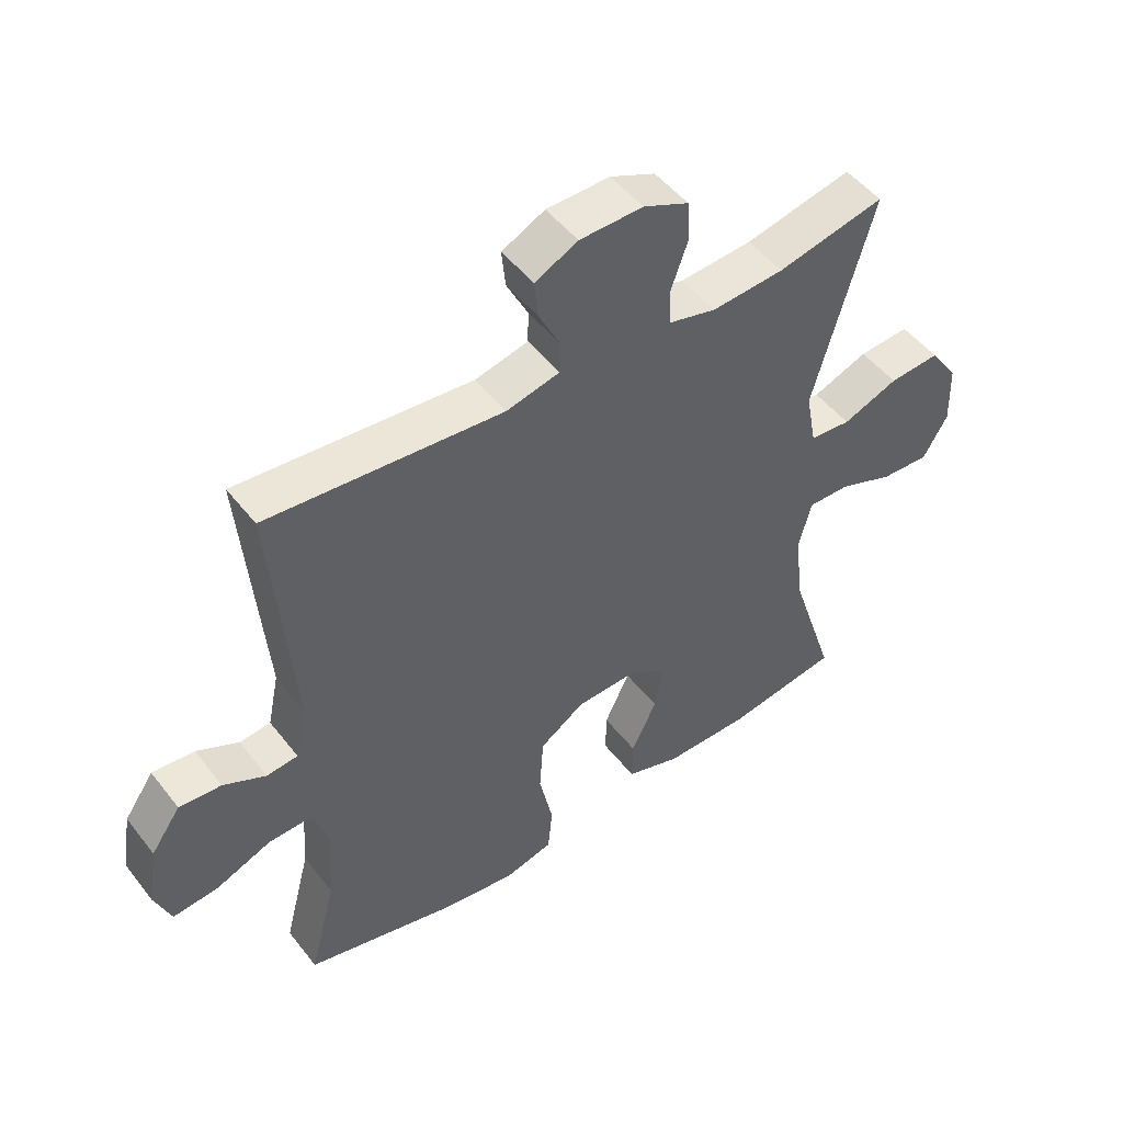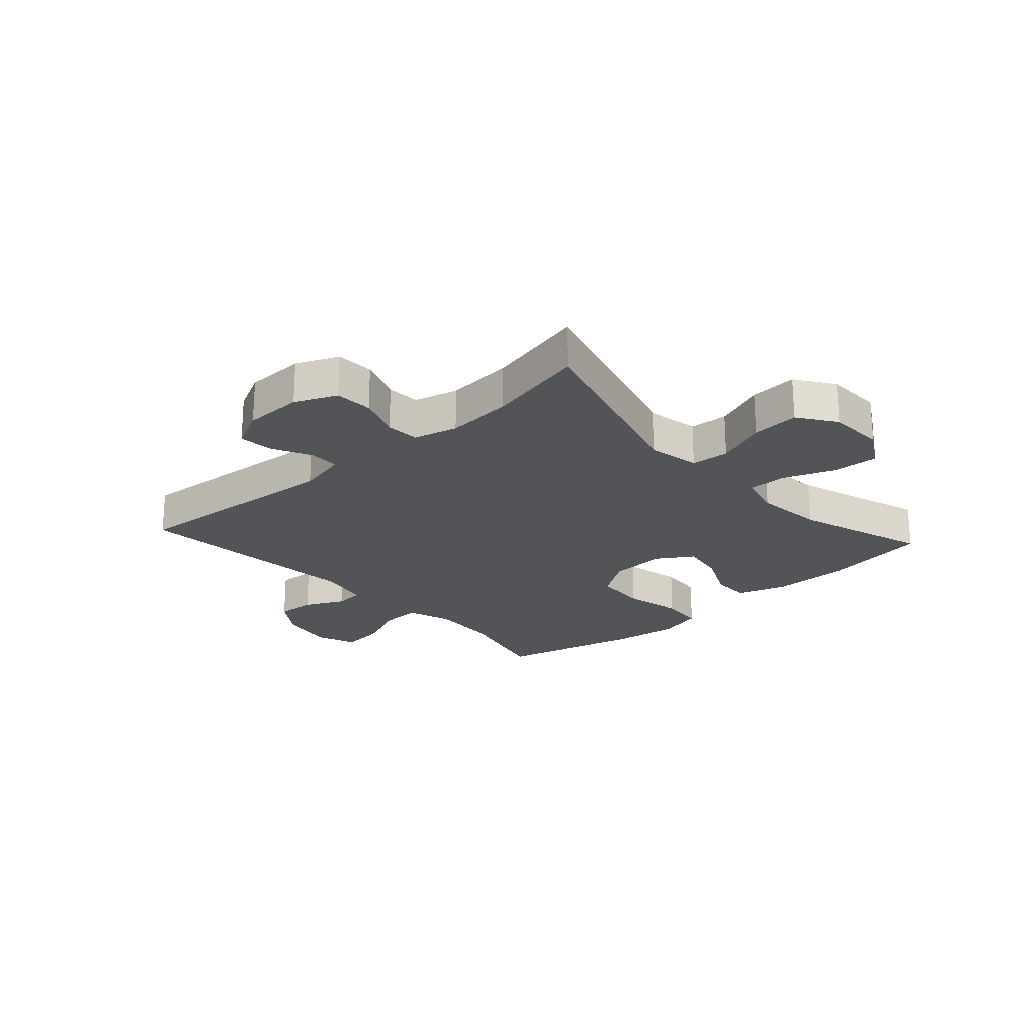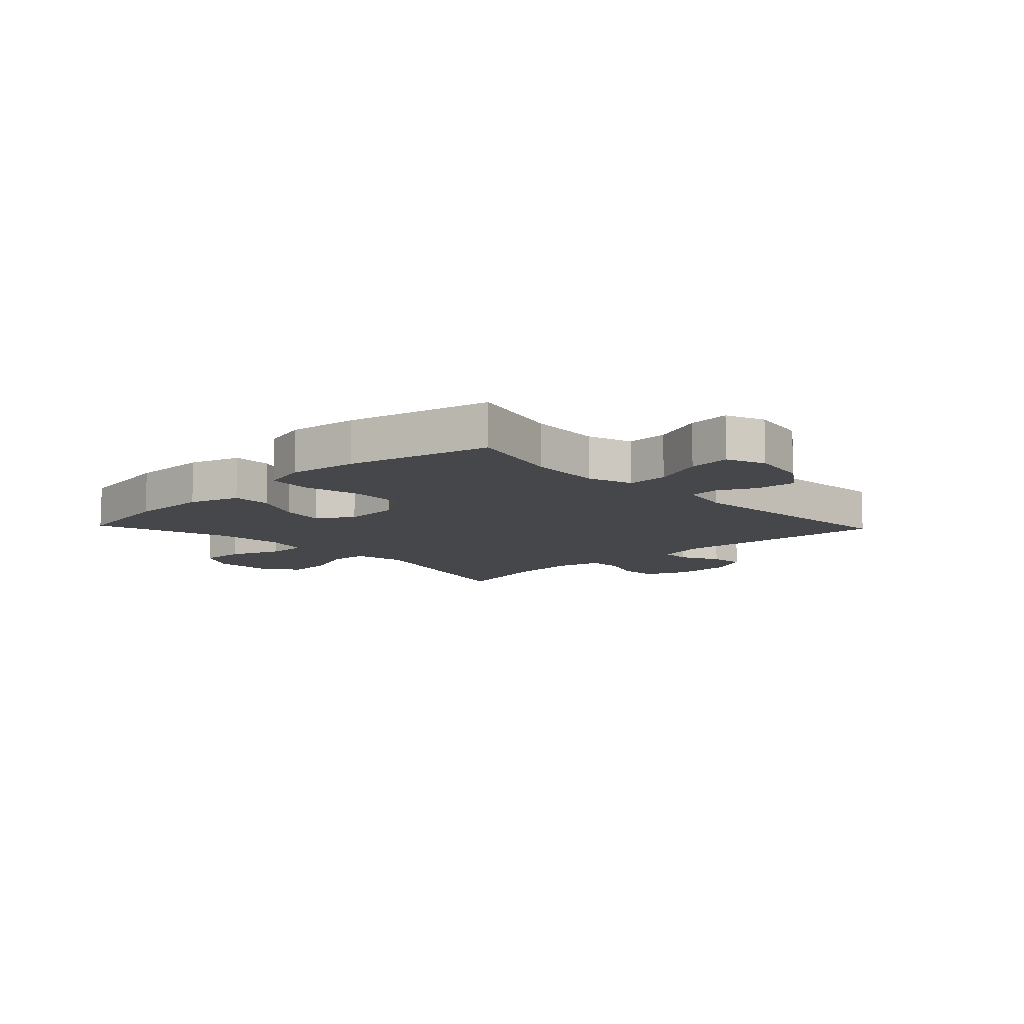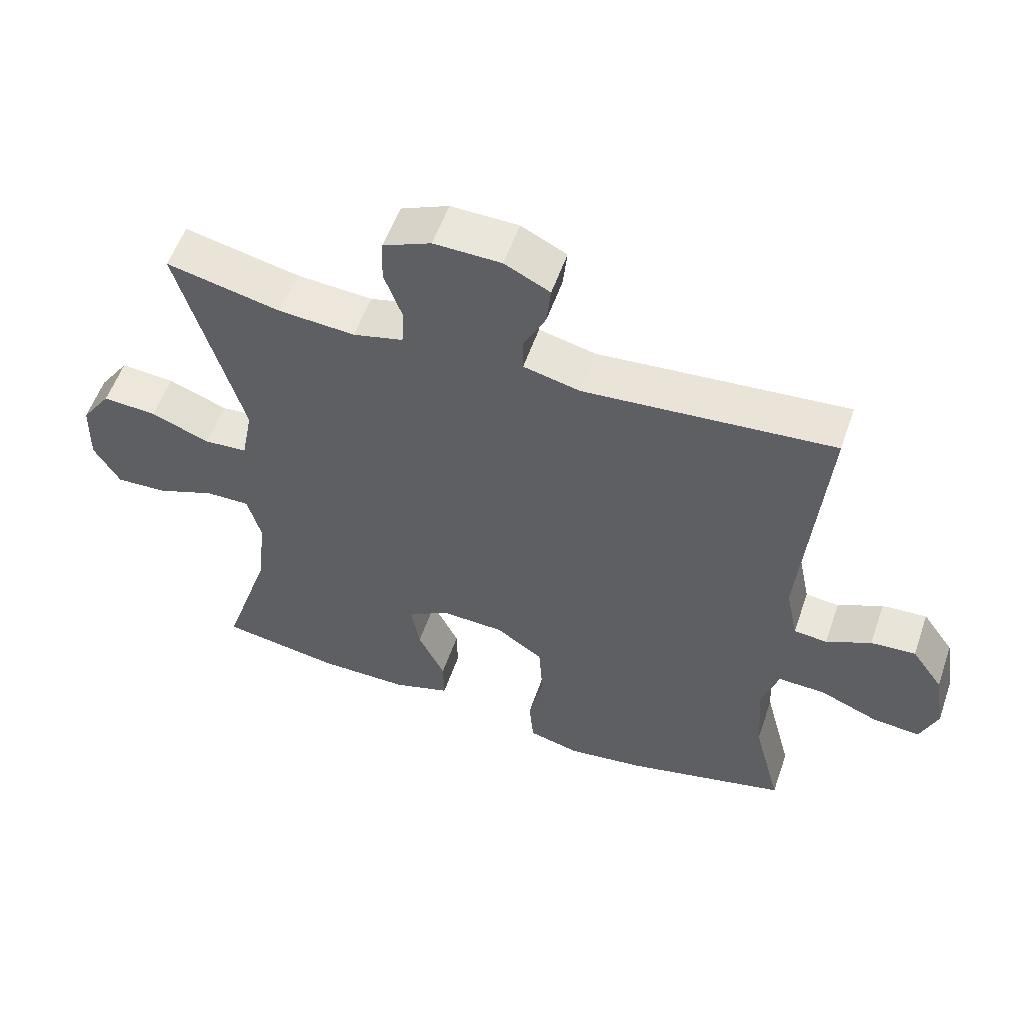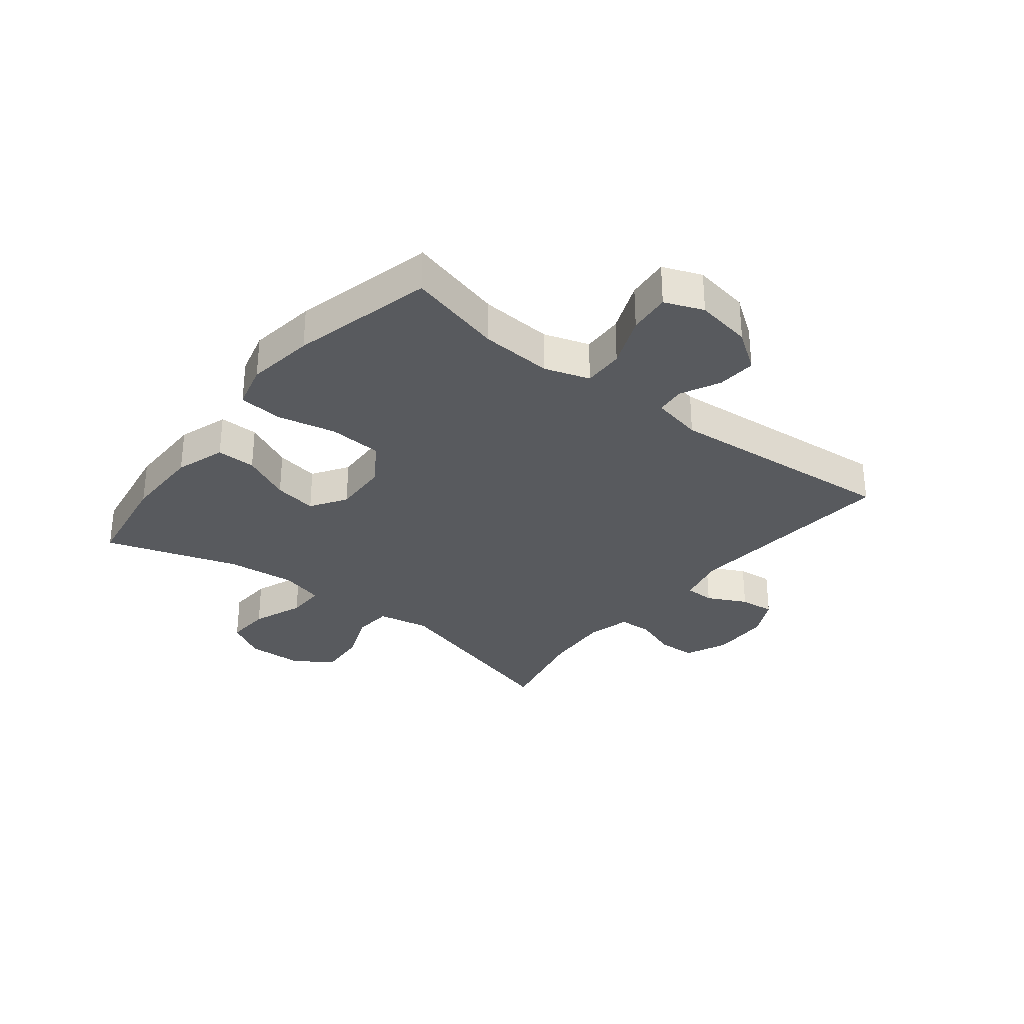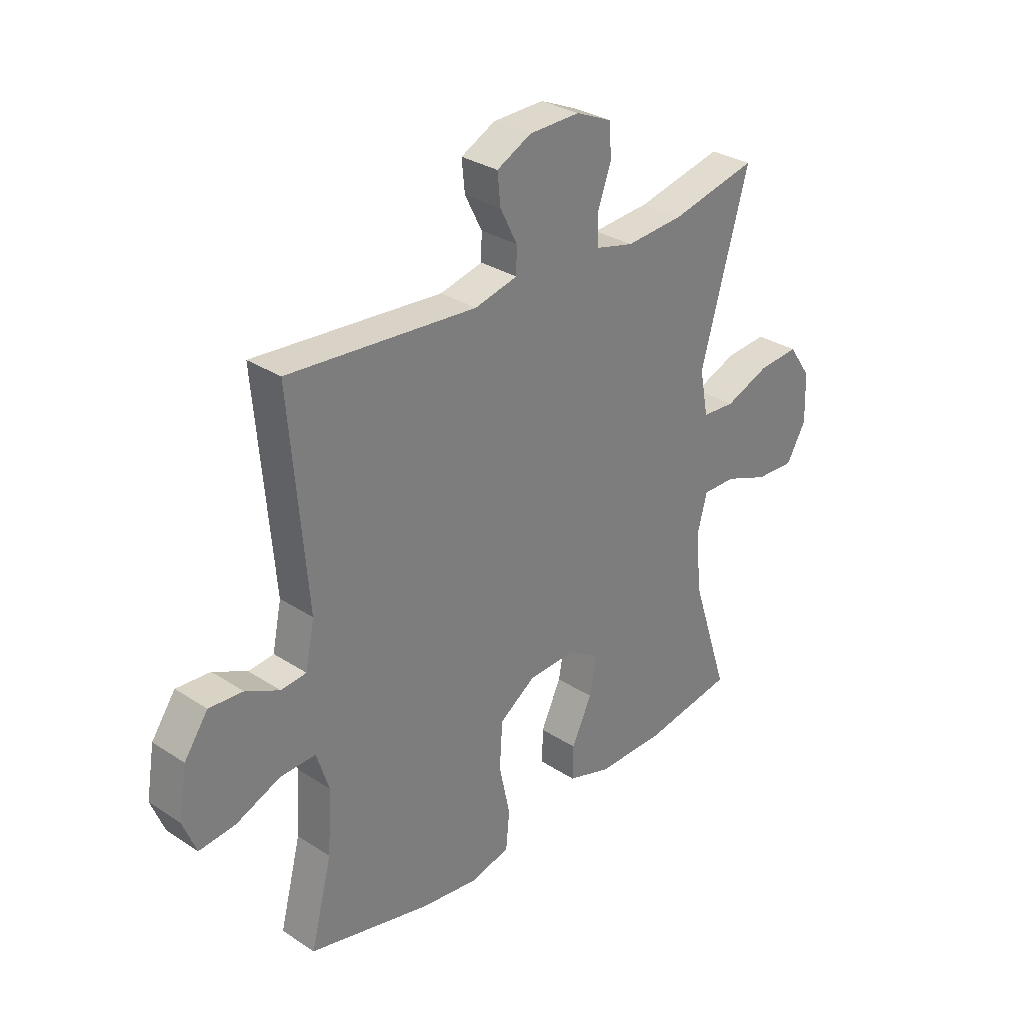
<metadata>
{"format":"obj","ext":"obj","renderer":"f3d","projection":"perspective","resolution":1024,"background":"white","views":[{"elev":49.2,"azim":-36.3,"up":"+Z"},{"elev":-22.8,"azim":42.2,"up":"+Y"},{"elev":-10.2,"azim":-136.4,"up":"+Y"},{"elev":55.8,"azim":-160.9,"up":"+Z"},{"elev":-31.1,"azim":-128.3,"up":"+Y"},{"elev":30.9,"azim":-47.0,"up":"+Z"}]}
</metadata>
<code>
v 0.5 0.07 -0.5
v 0.321 0.07 -0.529
v 0.186 0.07 -0.529
v 0.1 0.07 -0.501
v 0.101 0.07 -0.434
v 0.141 0.07 -0.35
v 0.154 0.07 -0.276
v 0.093 0.07 -0.237
v -0.003 0.07 -0.241
v -0.074 0.07 -0.289
v -0.08 0.07 -0.38
v -0.058 0.07 -0.481
v -0.065 0.07 -0.556
v -0.142 0.07 -0.576
v -0.258 0.07 -0.56
v -0.5 0.07 -0.5
v -0.458 0.07 -0.337
v -0.45 0.07 -0.214
v -0.475 0.07 -0.137
v -0.545 0.07 -0.139
v -0.633 0.07 -0.175
v -0.705 0.07 -0.182
v -0.731 0.07 -0.116
v -0.715 0.07 -0.02
v -0.668 0.07 0.047
v -0.601 0.07 0.042
v -0.534 0.07 0.009
v -0.484 0.07 0.014
v -0.466 0.07 0.101
v -0.5 0.07 0.5
v -0.127 0.07 0.468
v -0.042 0.07 0.488
v -0.041 0.07 0.539
v -0.075 0.07 0.606
v -0.081 0.07 0.666
v -0.013 0.07 0.7
v 0.088 0.07 0.702
v 0.16 0.07 0.67
v 0.163 0.07 0.605
v 0.136 0.07 0.53
v 0.139 0.07 0.473
v 0.214 0.07 0.454
v 0.329 0.07 0.462
v 0.5 0.07 0.5
v 0.405 0.07 0.164
v 0.422 0.07 0.075
v 0.487 0.07 0.07
v 0.575 0.07 0.104
v 0.656 0.07 0.11
v 0.701 0.07 0.045
v 0.704 0.07 -0.052
v 0.665 0.07 -0.119
v 0.588 0.07 -0.115
v 0.5 0.07 -0.081
v 0.434 0.07 -0.08
v 0.414 0.07 -0.155
v 0.426 0.07 -0.273
v 0.5 0 -0.5
v 0.321 0 -0.529
v 0.186 0 -0.529
v 0.1 0 -0.501
v 0.101 0 -0.434
v 0.141 0 -0.35
v 0.154 0 -0.276
v 0.093 0 -0.237
v -0.003 0 -0.241
v -0.074 0 -0.289
v -0.08 0 -0.38
v -0.058 0 -0.481
v -0.065 0 -0.556
v -0.142 0 -0.576
v -0.258 0 -0.56
v -0.5 0 -0.5
v -0.458 0 -0.337
v -0.45 0 -0.214
v -0.475 0 -0.137
v -0.545 0 -0.139
v -0.633 0 -0.175
v -0.705 0 -0.182
v -0.731 0 -0.116
v -0.715 0 -0.02
v -0.668 0 0.047
v -0.601 0 0.042
v -0.534 0 0.009
v -0.484 0 0.014
v -0.466 0 0.101
v -0.5 0 0.5
v -0.127 0 0.468
v -0.042 0 0.488
v -0.041 0 0.539
v -0.075 0 0.606
v -0.081 0 0.666
v -0.013 0 0.7
v 0.088 0 0.702
v 0.16 0 0.67
v 0.163 0 0.605
v 0.136 0 0.53
v 0.139 0 0.473
v 0.214 0 0.454
v 0.329 0 0.462
v 0.5 0 0.5
v 0.405 0 0.164
v 0.422 0 0.075
v 0.487 0 0.07
v 0.575 0 0.104
v 0.656 0 0.11
v 0.701 0 0.045
v 0.704 0 -0.052
v 0.665 0 -0.119
v 0.588 0 -0.115
v 0.5 0 -0.081
v 0.434 0 -0.08
v 0.414 0 -0.155
v 0.426 0 -0.273
f 51 52 53 54
f 51 54 55
f 50 51 55
f 47 48 49 50
f 46 47 50 55
f 45 46 55 56
f 43 44 45
f 42 43 45 56
f 37 38 39 40
f 37 40 41
f 36 37 41
f 33 34 35 36
f 32 33 36 41
f 31 32 41 42
f 29 30 31
f 28 29 31 42
f 24 25 26 27
f 24 27 28
f 23 24 28
f 20 21 22 23
f 19 20 23 28
f 18 19 28 42
f 14 15 16 17
f 11 12 13 14
f 10 11 14 17
f 9 10 17 18
f 3 4 5 6
f 3 6 7
f 57 1 2 3
f 57 3 7
f 56 57 7 8
f 18 42 56
f 8 9 18 56
f 111 110 109 108
f 112 111 108
f 112 108 107
f 107 106 105 104
f 112 107 104 103
f 113 112 103 102
f 102 101 100
f 113 102 100 99
f 97 96 95 94
f 98 97 94
f 98 94 93
f 93 92 91 90
f 98 93 90 89
f 99 98 89 88
f 88 87 86
f 99 88 86 85
f 84 83 82 81
f 85 84 81
f 85 81 80
f 80 79 78 77
f 85 80 77 76
f 99 85 76 75
f 74 73 72 71
f 71 70 69 68
f 74 71 68 67
f 75 74 67 66
f 63 62 61 60
f 64 63 60
f 60 59 58 114
f 64 60 114
f 65 64 114 113
f 113 99 75
f 113 75 66 65
f 1 58 59 2
f 2 59 60 3
f 3 60 61 4
f 4 61 62 5
f 5 62 63 6
f 6 63 64 7
f 7 64 65 8
f 8 65 66 9
f 9 66 67 10
f 10 67 68 11
f 11 68 69 12
f 12 69 70 13
f 13 70 71 14
f 14 71 72 15
f 15 72 73 16
f 16 73 74 17
f 17 74 75 18
f 18 75 76 19
f 19 76 77 20
f 20 77 78 21
f 21 78 79 22
f 22 79 80 23
f 23 80 81 24
f 24 81 82 25
f 25 82 83 26
f 26 83 84 27
f 27 84 85 28
f 28 85 86 29
f 29 86 87 30
f 30 87 88 31
f 31 88 89 32
f 32 89 90 33
f 33 90 91 34
f 34 91 92 35
f 35 92 93 36
f 36 93 94 37
f 37 94 95 38
f 38 95 96 39
f 39 96 97 40
f 40 97 98 41
f 41 98 99 42
f 42 99 100 43
f 43 100 101 44
f 44 101 102 45
f 45 102 103 46
f 46 103 104 47
f 47 104 105 48
f 48 105 106 49
f 49 106 107 50
f 50 107 108 51
f 51 108 109 52
f 52 109 110 53
f 53 110 111 54
f 54 111 112 55
f 55 112 113 56
f 56 113 114 57
f 57 114 58 1

</code>
